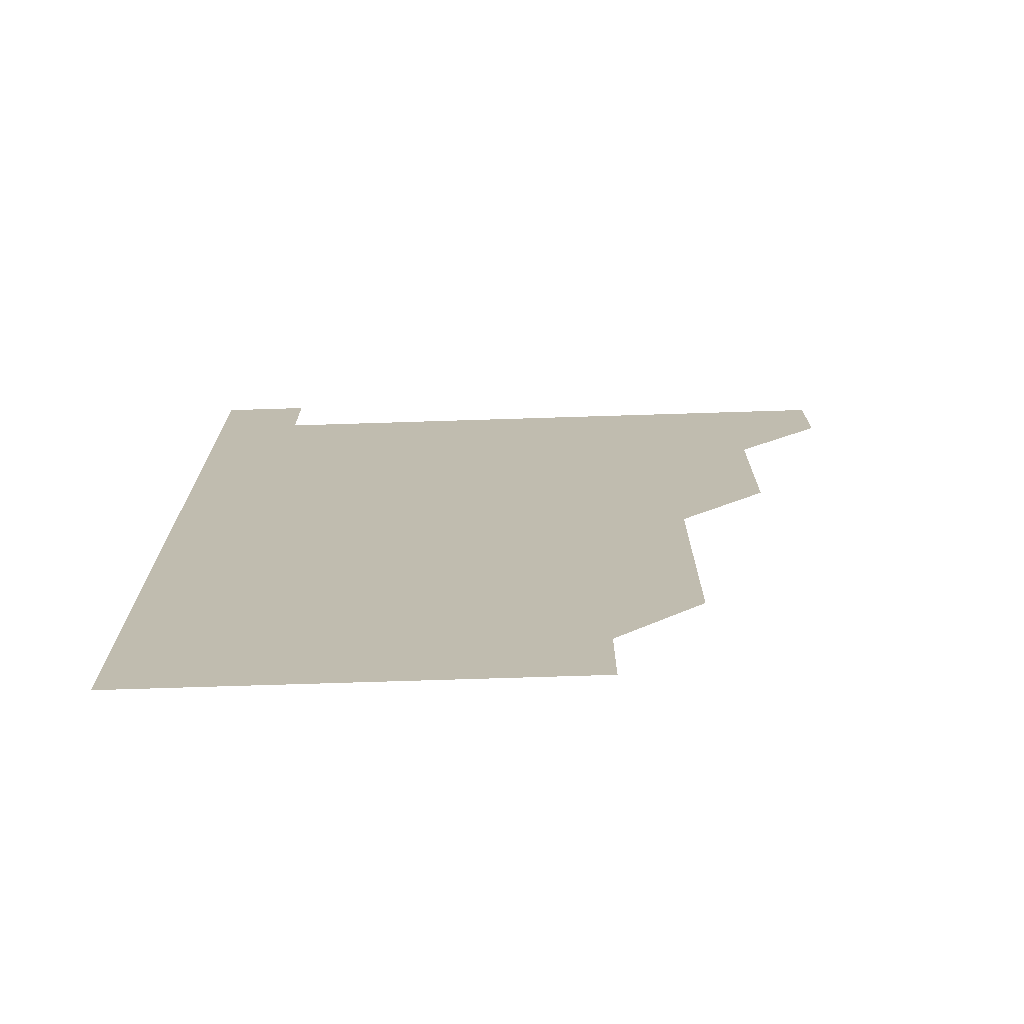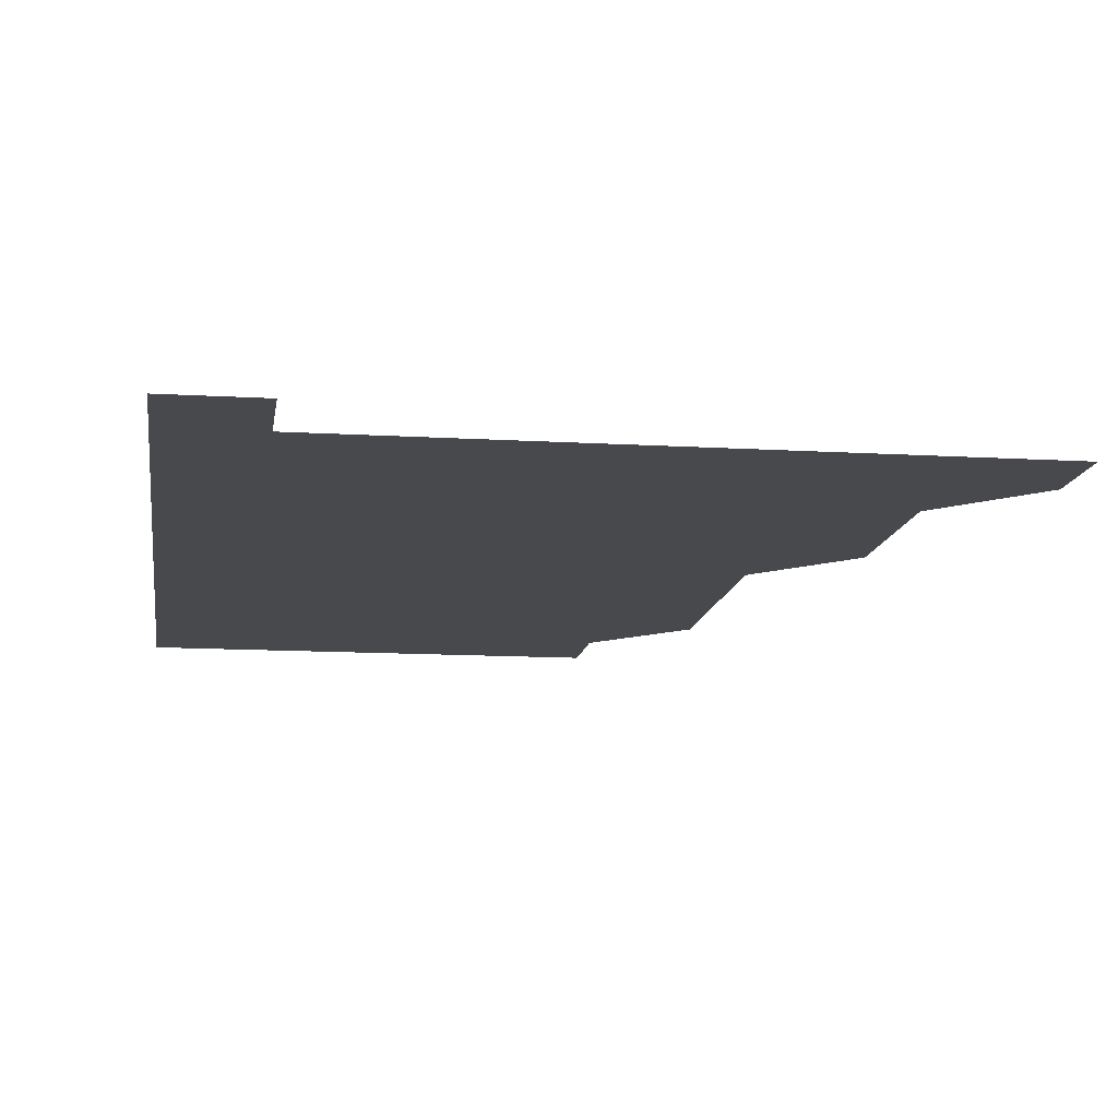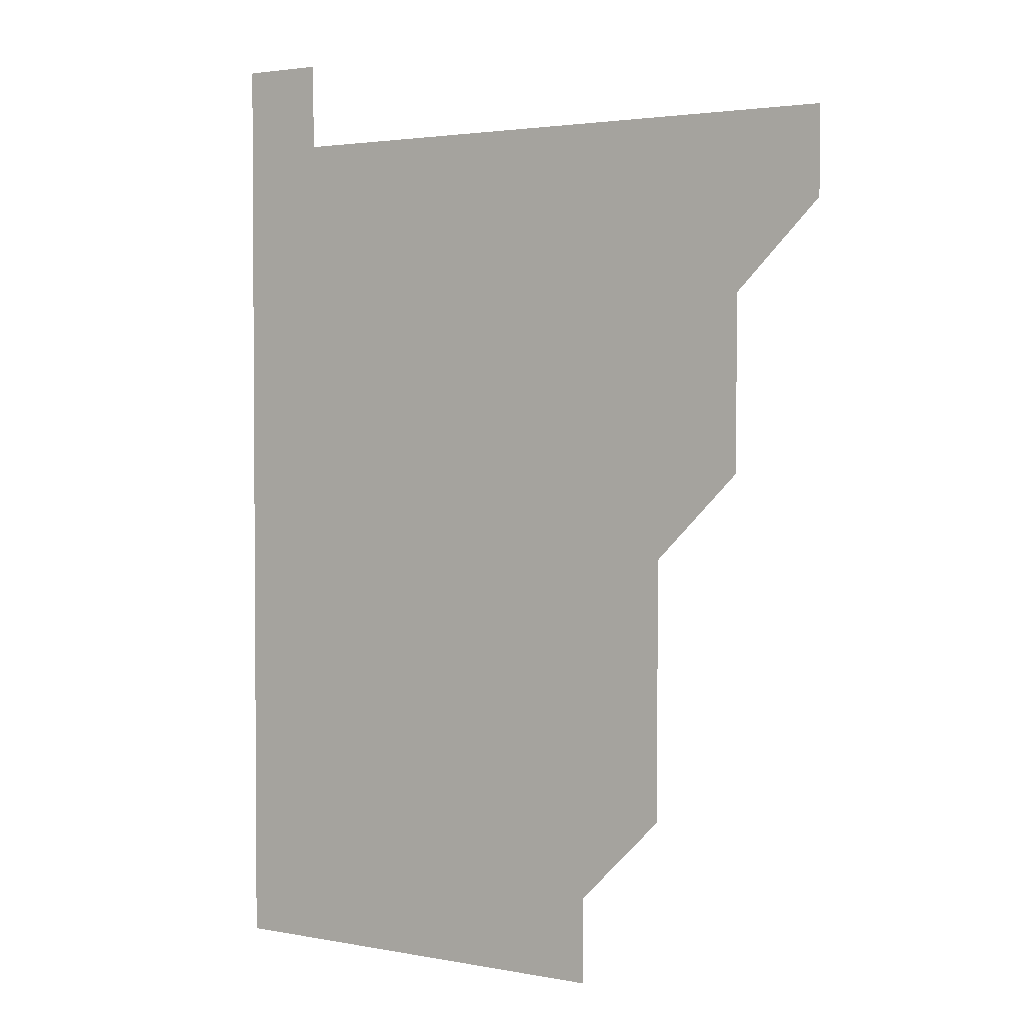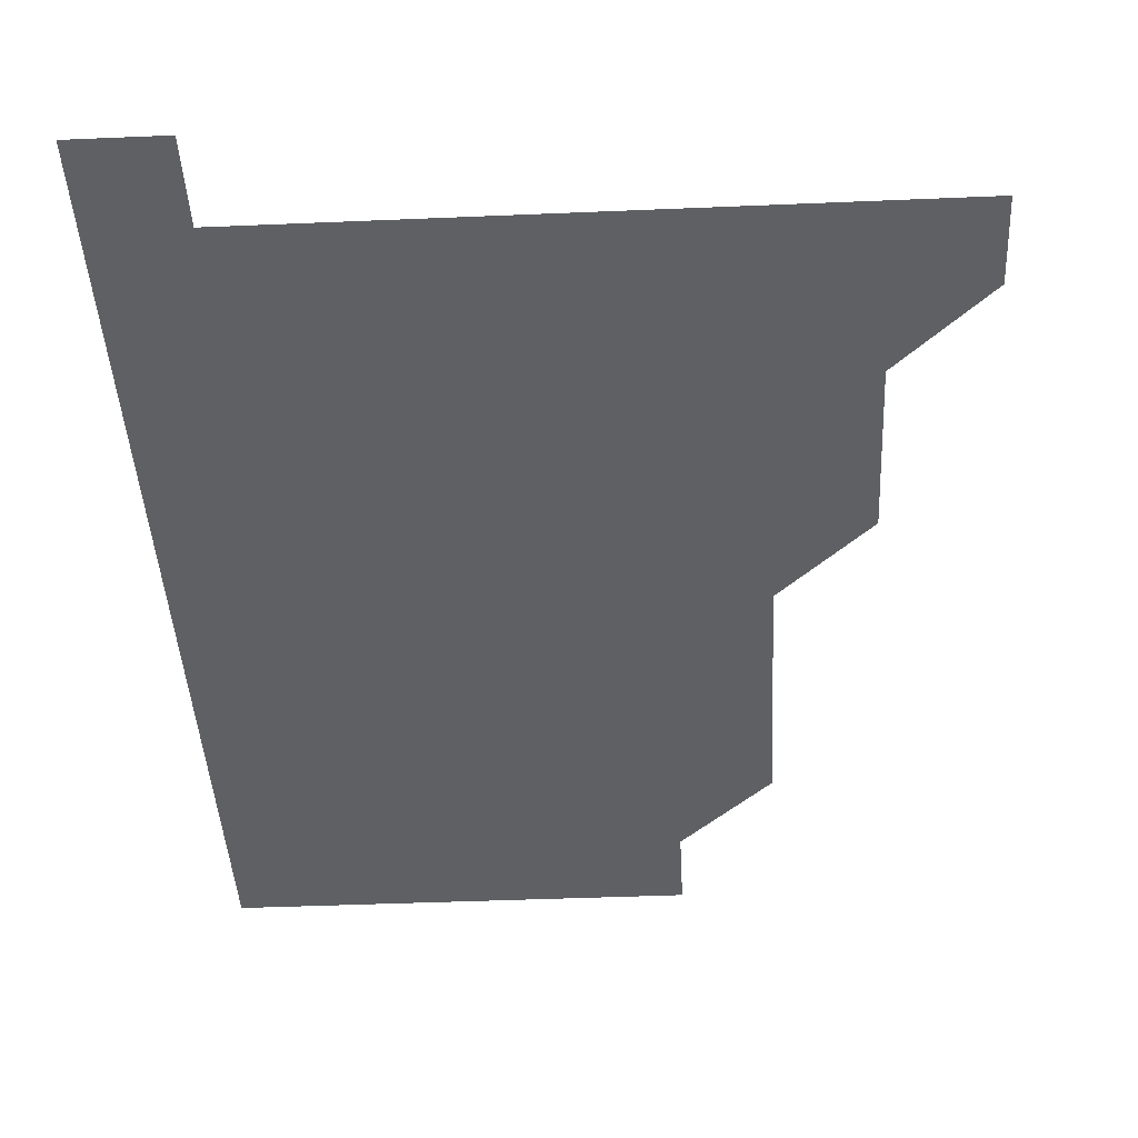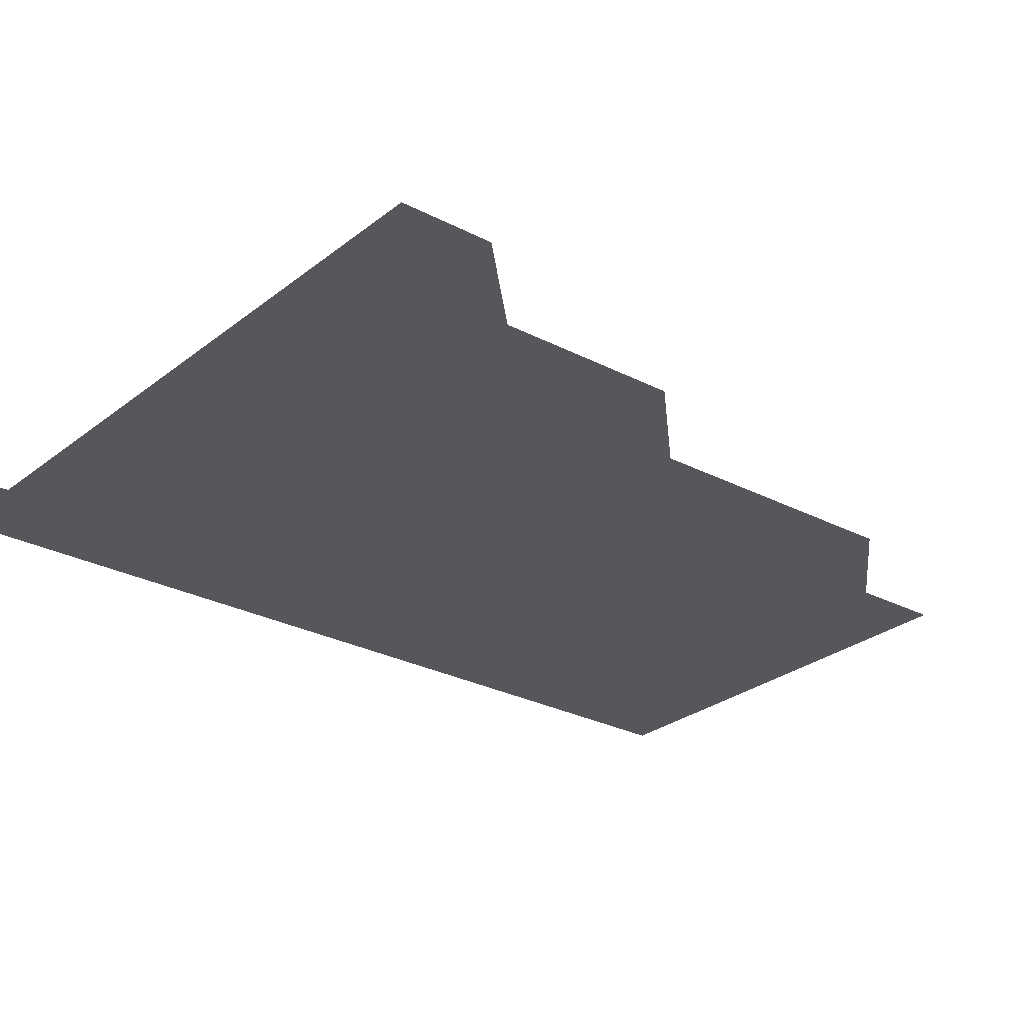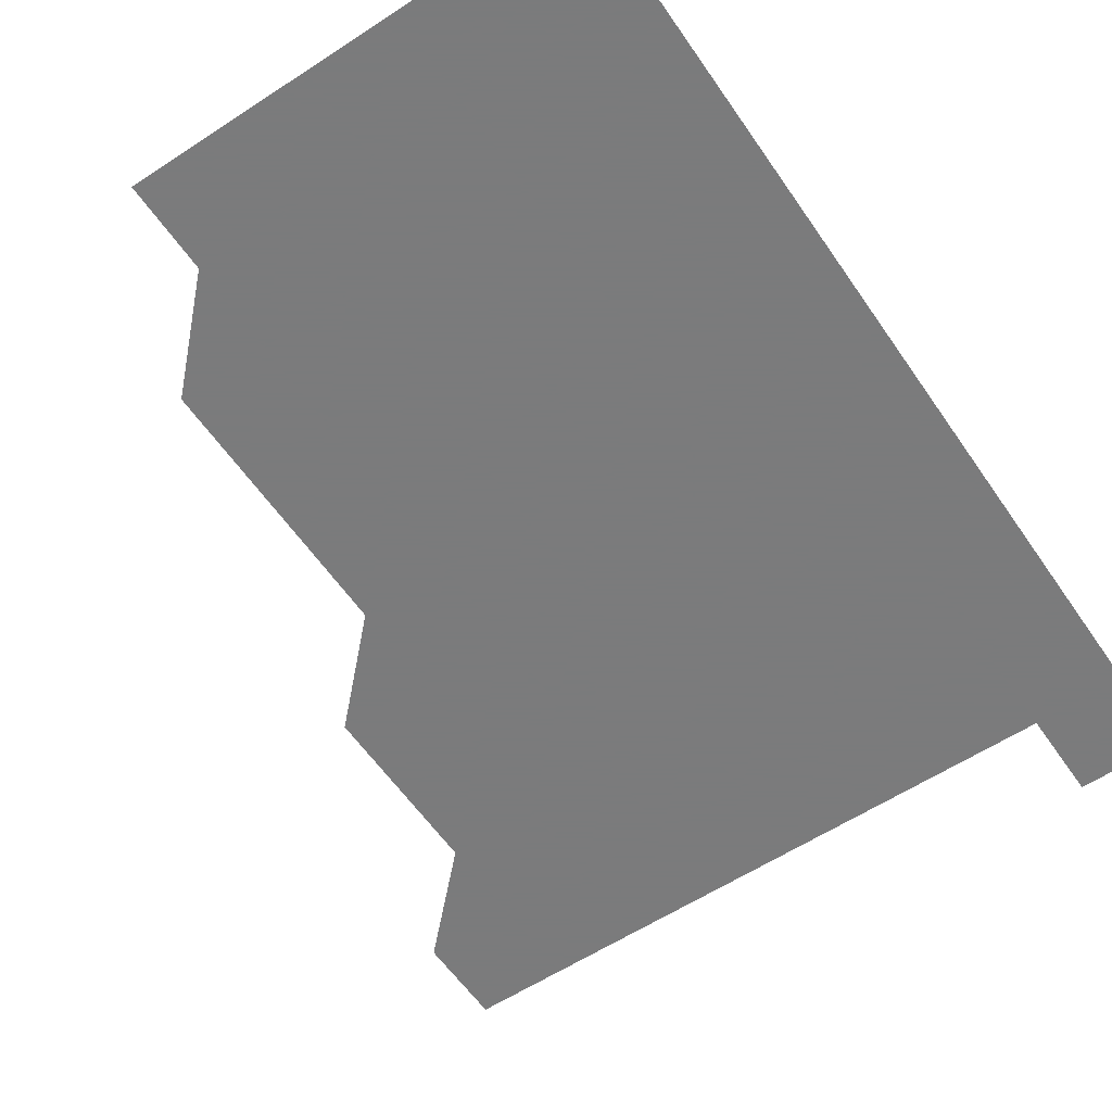
<metadata>
{"format":"obj","ext":"obj","renderer":"f3d","projection":"perspective","resolution":1024,"background":"white","views":[{"elev":-73.4,"azim":-178.2,"up":"+Y"},{"elev":-12.3,"azim":171.9,"up":"+Z"},{"elev":2.5,"azim":-145.9,"up":"+Y"},{"elev":-42.5,"azim":-177.1,"up":"+Z"},{"elev":-26.9,"azim":-129.2,"up":"+Z"},{"elev":-58.4,"azim":34.1,"up":"+Z"}]}
</metadata>
<code>
v 481 481 0
v 481 511 0
v 511 391 0
v 511 421 0
v 511 451 0
v 511 481 0
v 511 511 0
v 541 271 0
v 541 301 0
v 541 331 0
v 541 361 0
v 541 391 0
v 541 421 0
v 541 451 0
v 541 481 0
v 541 511 0
v 571 211 0
v 571 241 0
v 571 271 0
v 571 301 0
v 571 331 0
v 571 361 0
v 571 391 0
v 571 421 0
v 571 451 0
v 571 481 0
v 571 511 0
v 601 211 0
v 601 241 0
v 601 271 0
v 601 301 0
v 601 331 0
v 601 361 0
v 601 391 0
v 601 421 0
v 601 451 0
v 601 481 0
v 601 511 0
v 631 211 0
v 631 241 0
v 631 271 0
v 631 301 0
v 631 331 0
v 631 361 0
v 631 391 0
v 631 421 0
v 631 451 0
v 631 481 0
v 631 511 0
v 661 211 0
v 661 241 0
v 661 271 0
v 661 301 0
v 661 331 0
v 661 361 0
v 661 391 0
v 661 421 0
v 661 451 0
v 661 481 0
v 661 511 0
v 691 211 0
v 691 241 0
v 691 271 0
v 691 301 0
v 691 331 0
v 691 361 0
v 691 391 0
v 691 421 0
v 691 451 0
v 691 481 0
v 691 511 0
v 691 541 0
v 721 211 0
v 721 241 0
v 721 271 0
v 721 301 0
v 721 331 0
v 721 361 0
v 721 391 0
v 721 421 0
v 721 451 0
v 721 481 0
v 721 511 0
v 721 541 0
f 5 6 1
f 1 6 2
f 6 7 2
f 11 12 3
f 3 12 4
f 12 13 4
f 4 13 5
f 13 14 5
f 5 14 6
f 14 15 6
f 6 15 7
f 15 16 7
f 18 19 8
f 8 19 9
f 19 20 9
f 9 20 10
f 20 21 10
f 10 21 11
f 21 22 11
f 11 22 12
f 22 23 12
f 12 23 13
f 23 24 13
f 13 24 14
f 24 25 14
f 14 25 15
f 25 26 15
f 15 26 16
f 26 27 16
f 17 28 18
f 28 29 18
f 18 29 19
f 29 30 19
f 19 30 20
f 30 31 20
f 20 31 21
f 31 32 21
f 21 32 22
f 32 33 22
f 22 33 23
f 33 34 23
f 23 34 24
f 34 35 24
f 24 35 25
f 35 36 25
f 25 36 26
f 36 37 26
f 26 37 27
f 37 38 27
f 28 39 29
f 39 40 29
f 29 40 30
f 40 41 30
f 30 41 31
f 41 42 31
f 31 42 32
f 42 43 32
f 32 43 33
f 43 44 33
f 33 44 34
f 44 45 34
f 34 45 35
f 45 46 35
f 35 46 36
f 46 47 36
f 36 47 37
f 47 48 37
f 37 48 38
f 48 49 38
f 39 50 40
f 50 51 40
f 40 51 41
f 51 52 41
f 41 52 42
f 52 53 42
f 42 53 43
f 53 54 43
f 43 54 44
f 54 55 44
f 44 55 45
f 55 56 45
f 45 56 46
f 56 57 46
f 46 57 47
f 57 58 47
f 47 58 48
f 58 59 48
f 48 59 49
f 59 60 49
f 50 61 51
f 61 62 51
f 51 62 52
f 62 63 52
f 52 63 53
f 63 64 53
f 53 64 54
f 64 65 54
f 54 65 55
f 65 66 55
f 55 66 56
f 66 67 56
f 56 67 57
f 67 68 57
f 57 68 58
f 68 69 58
f 58 69 59
f 69 70 59
f 59 70 60
f 70 71 60
f 61 73 62
f 73 74 62
f 62 74 63
f 74 75 63
f 63 75 64
f 75 76 64
f 64 76 65
f 76 77 65
f 65 77 66
f 77 78 66
f 66 78 67
f 78 79 67
f 67 79 68
f 79 80 68
f 68 80 69
f 80 81 69
f 69 81 70
f 81 82 70
f 70 82 71
f 82 83 71
f 71 83 72
f 83 84 72

</code>
